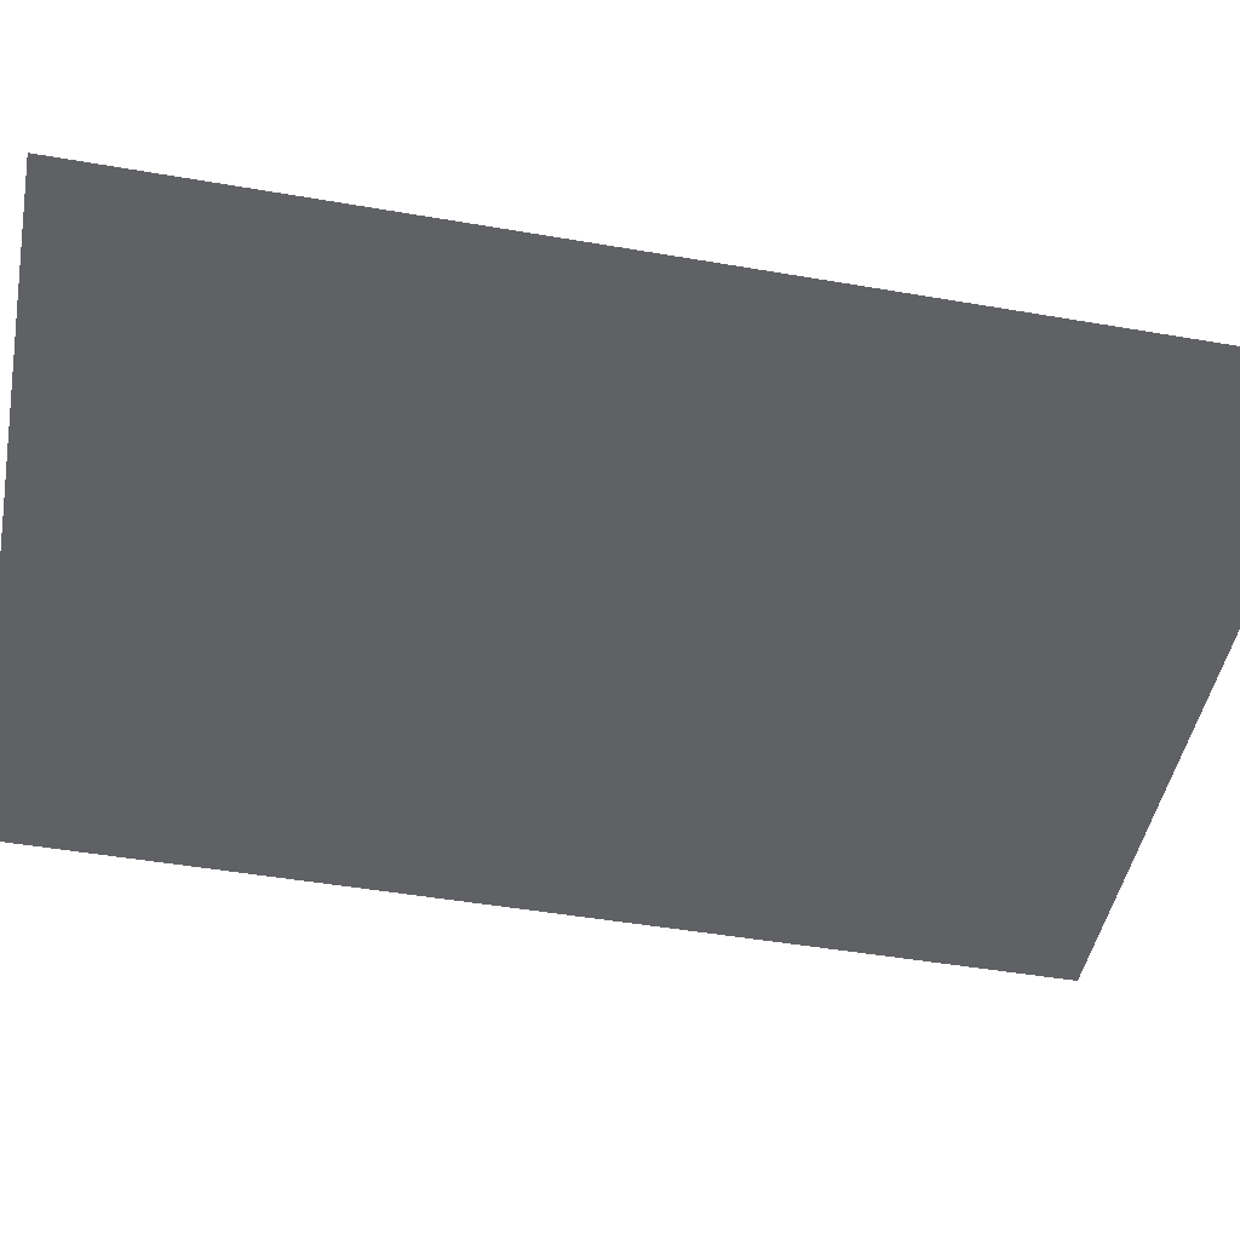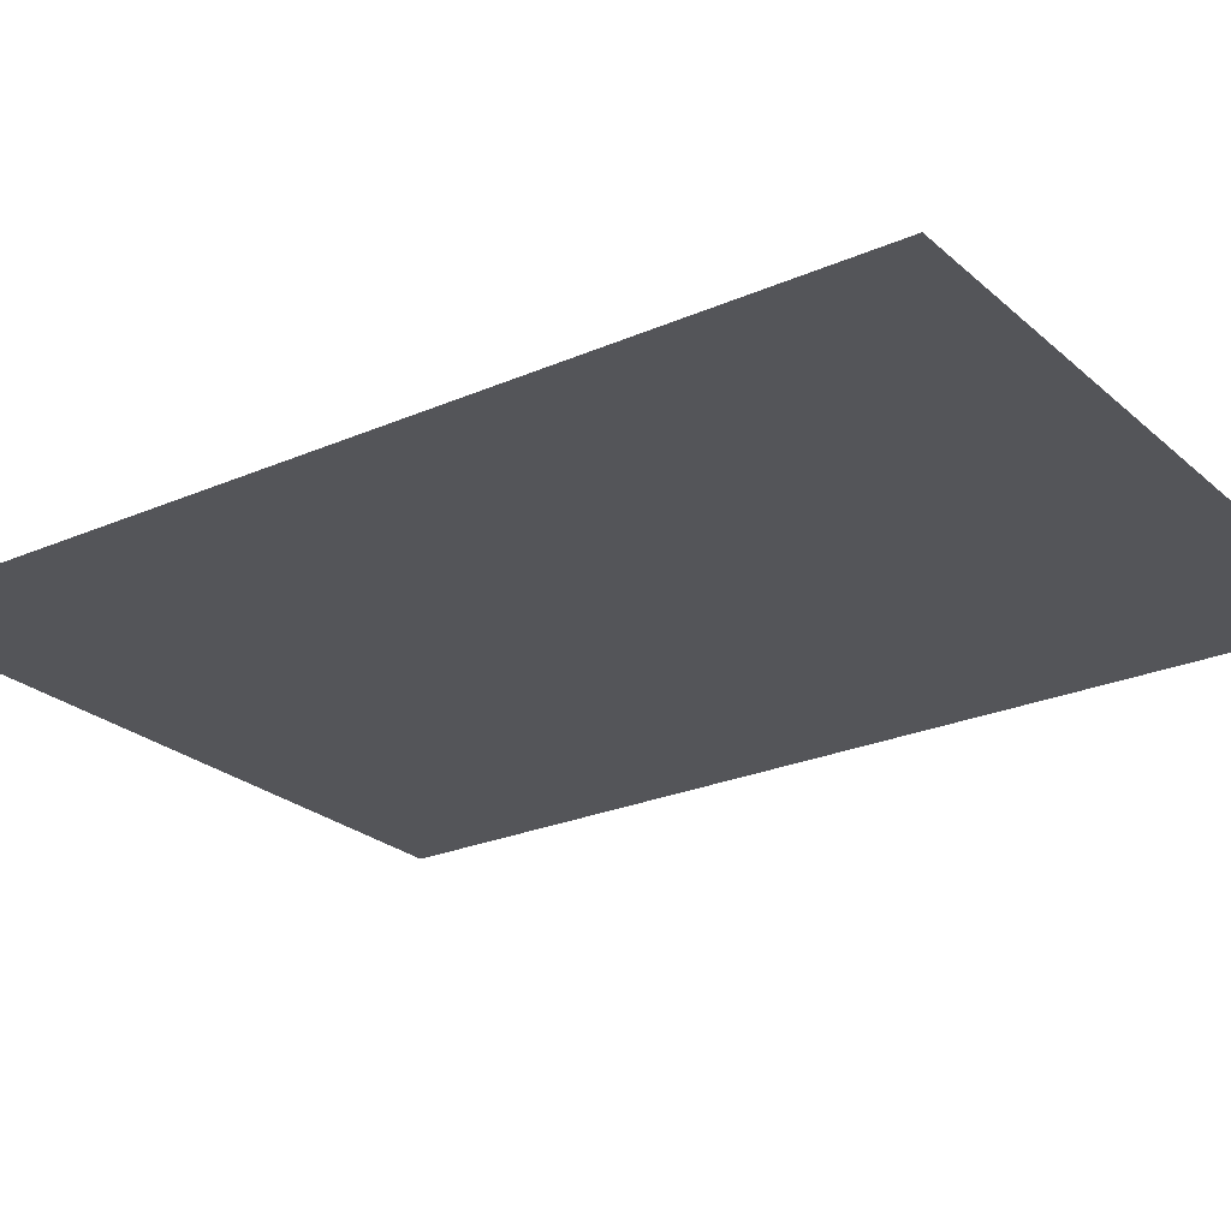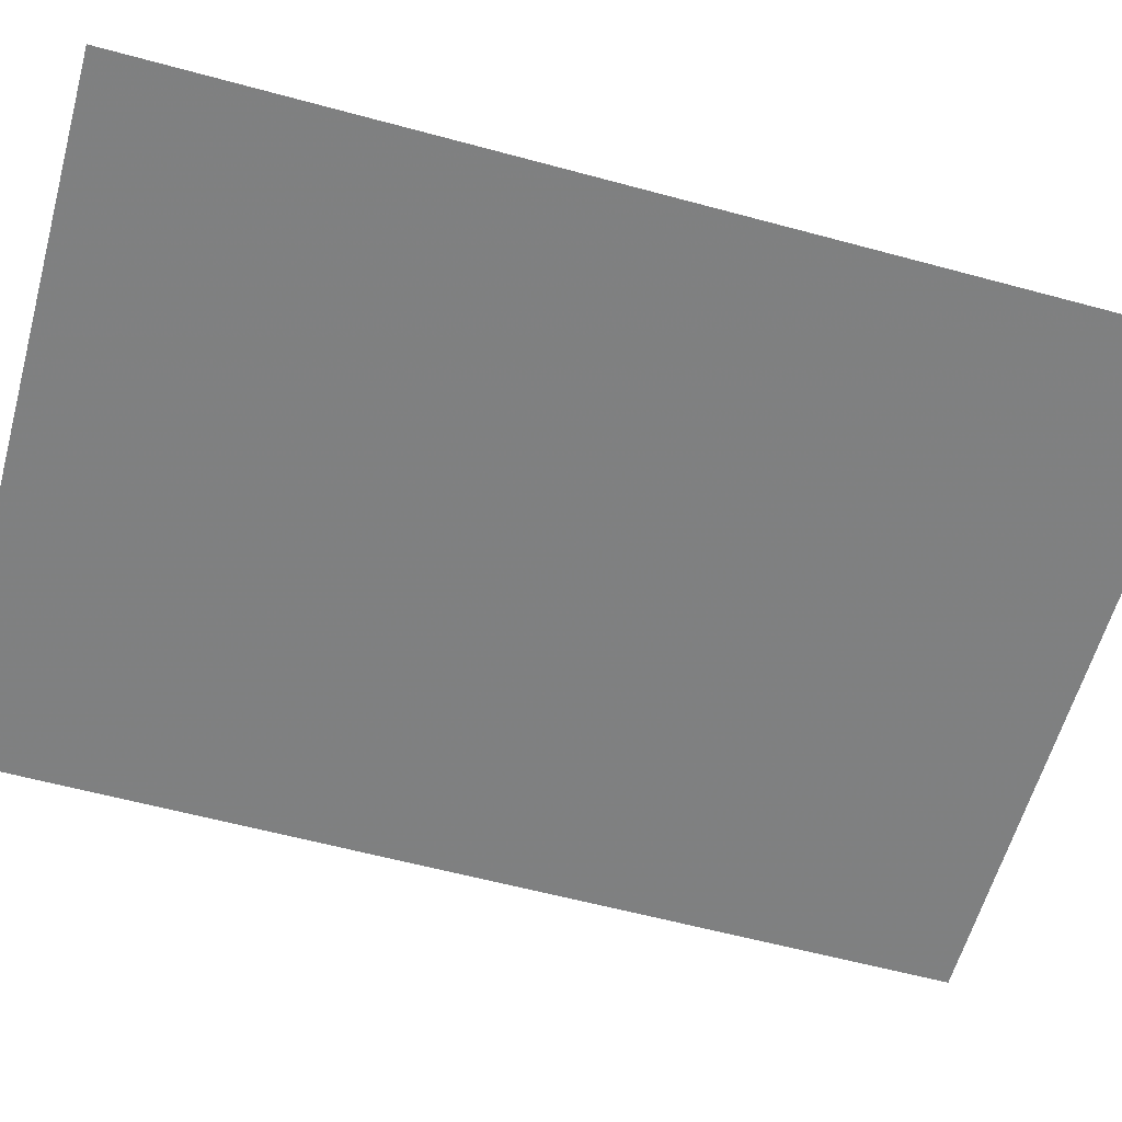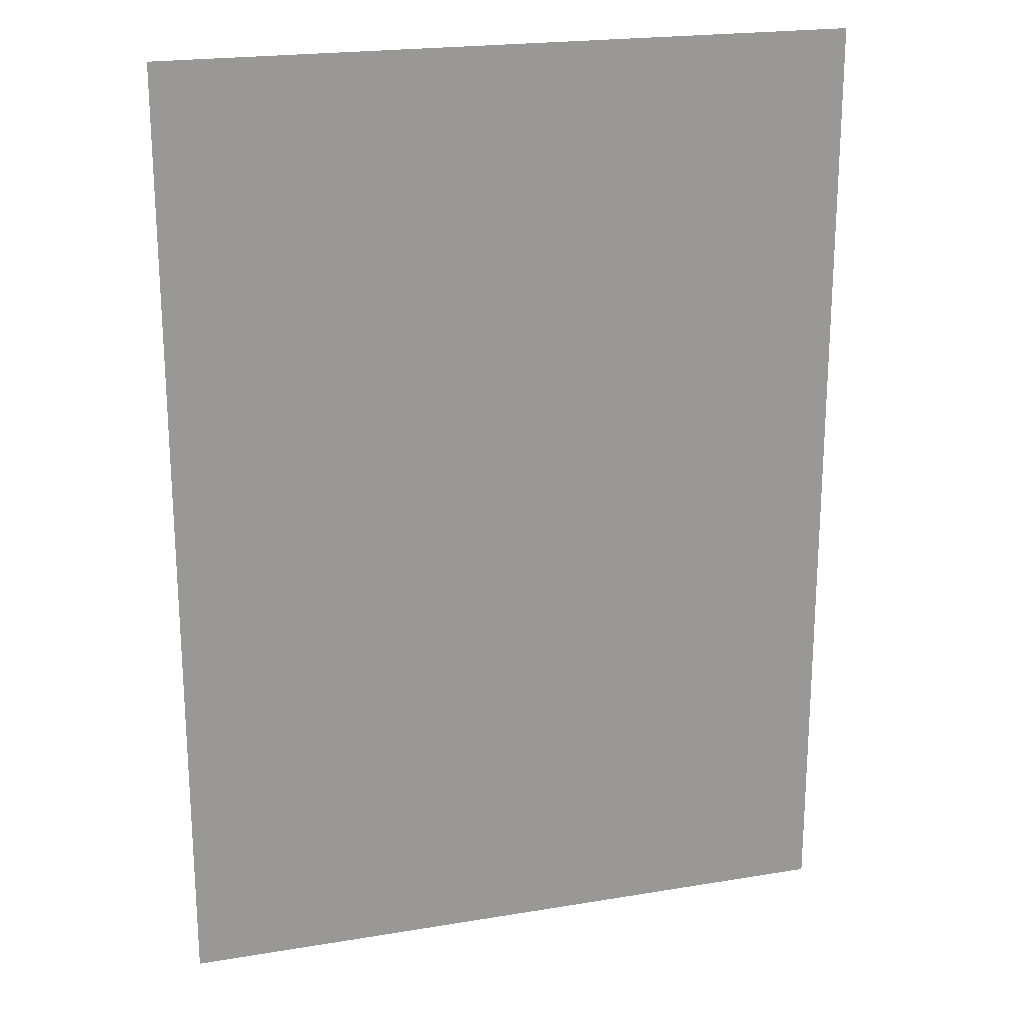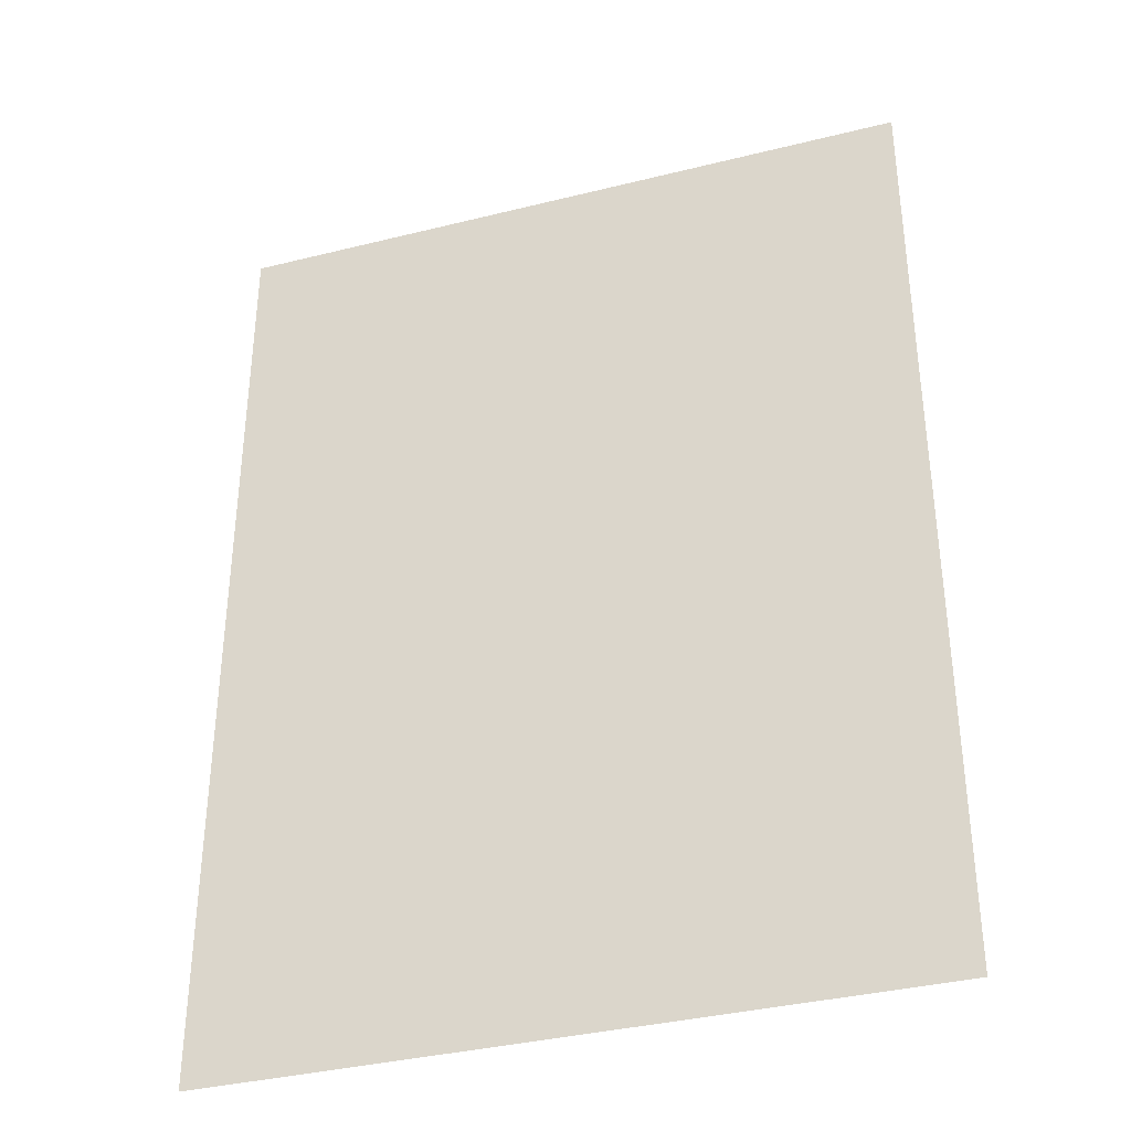
<metadata>
{"format":"obj","ext":"obj","renderer":"f3d","projection":"perspective","resolution":1024,"background":"white","views":[{"elev":-47.3,"azim":79.0,"up":"+Y"},{"elev":-24.7,"azim":-54.5,"up":"+Y"},{"elev":-60.0,"azim":-105.5,"up":"+Y"},{"elev":21.0,"azim":-16.6,"up":"+Z"},{"elev":-36.2,"azim":-161.9,"up":"+Z"}]}
</metadata>
<code>
v 10.29 8.29 0
v 11.74 8.29 0
v 10.29 8.29 2
v 11.74 8.29 2
f 1 2 3
f 2 3 4

</code>
